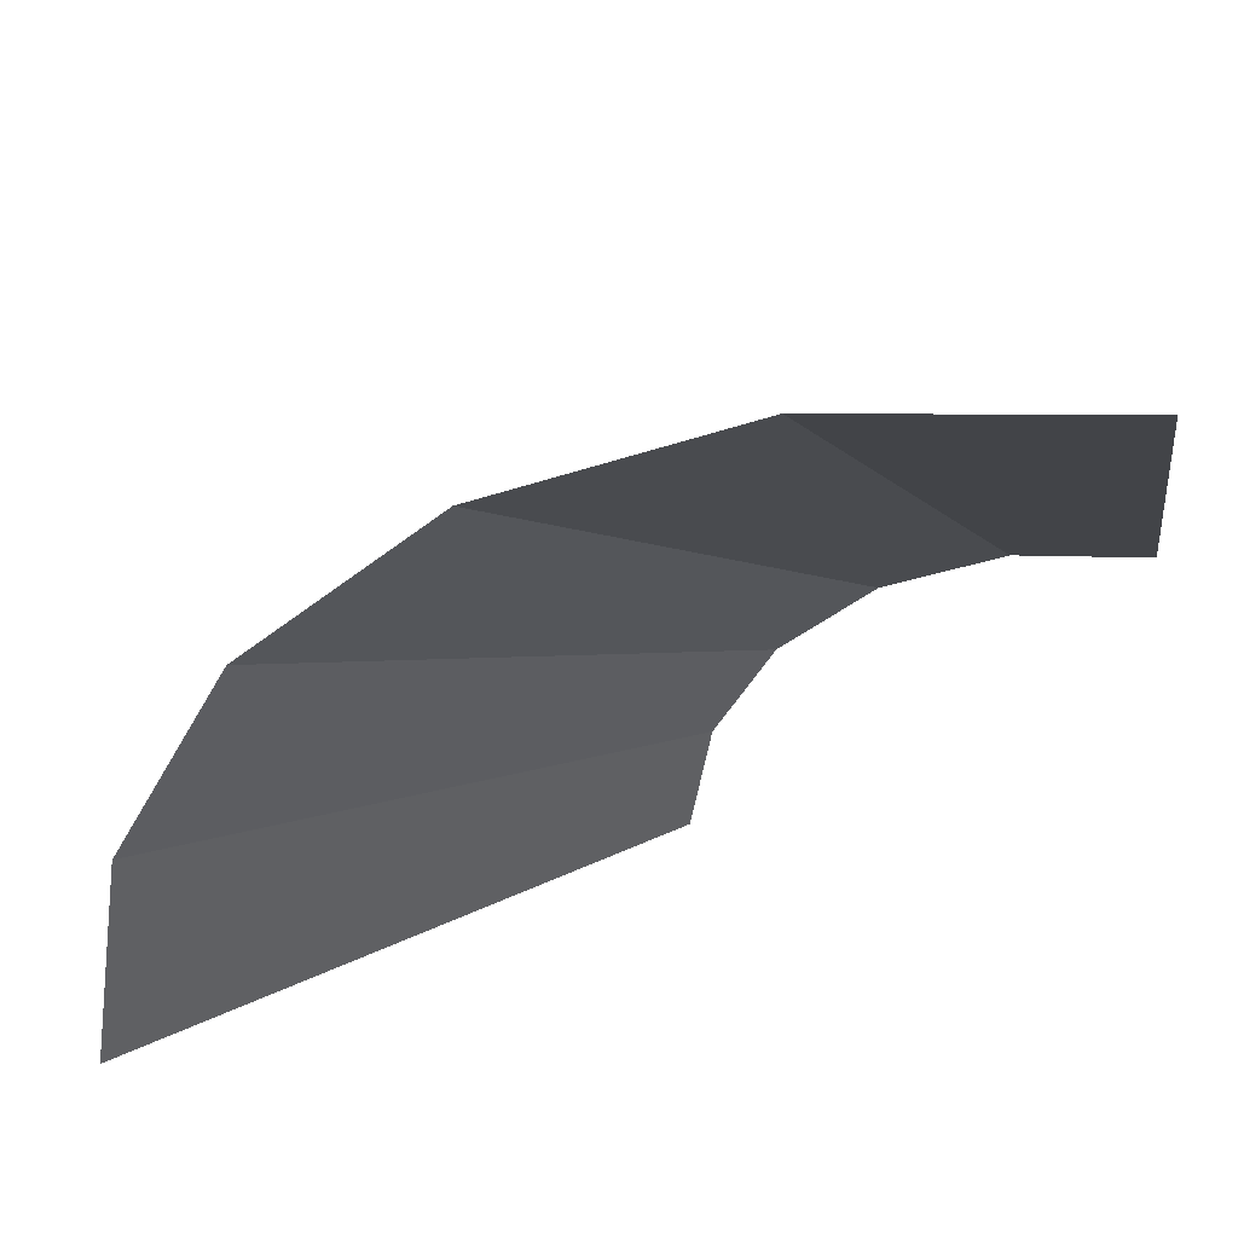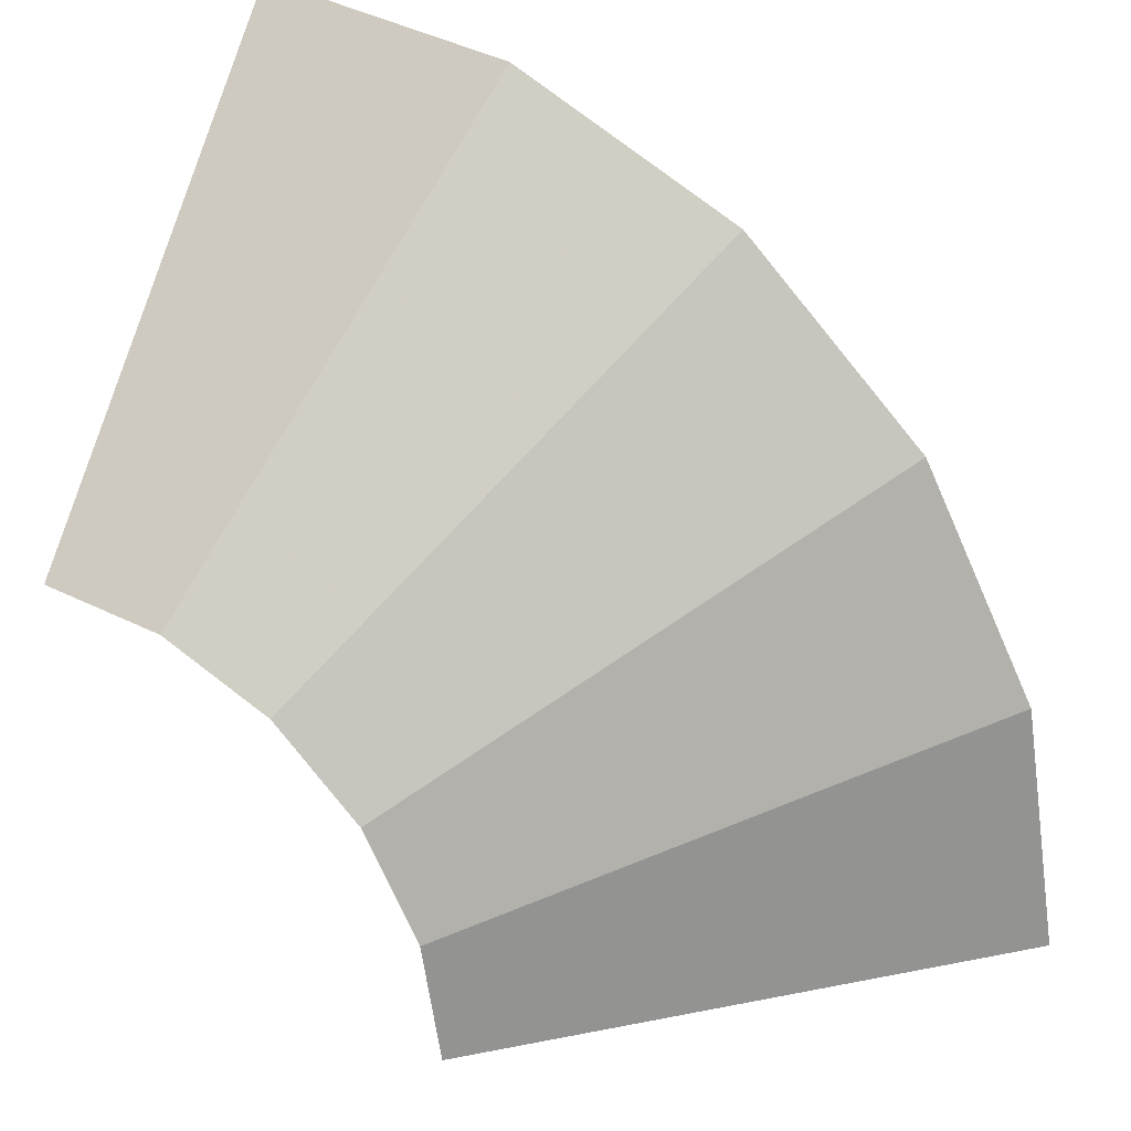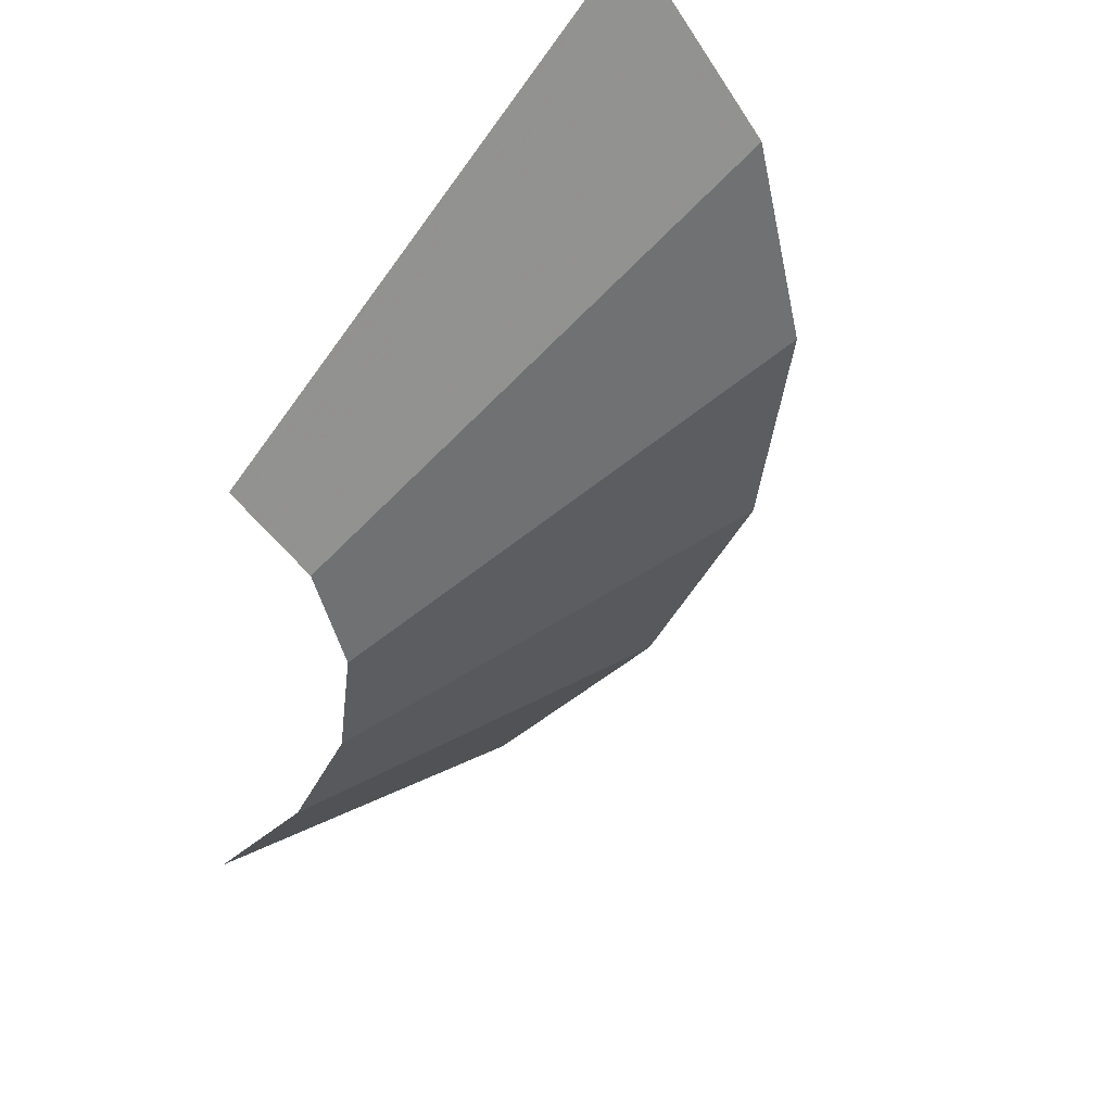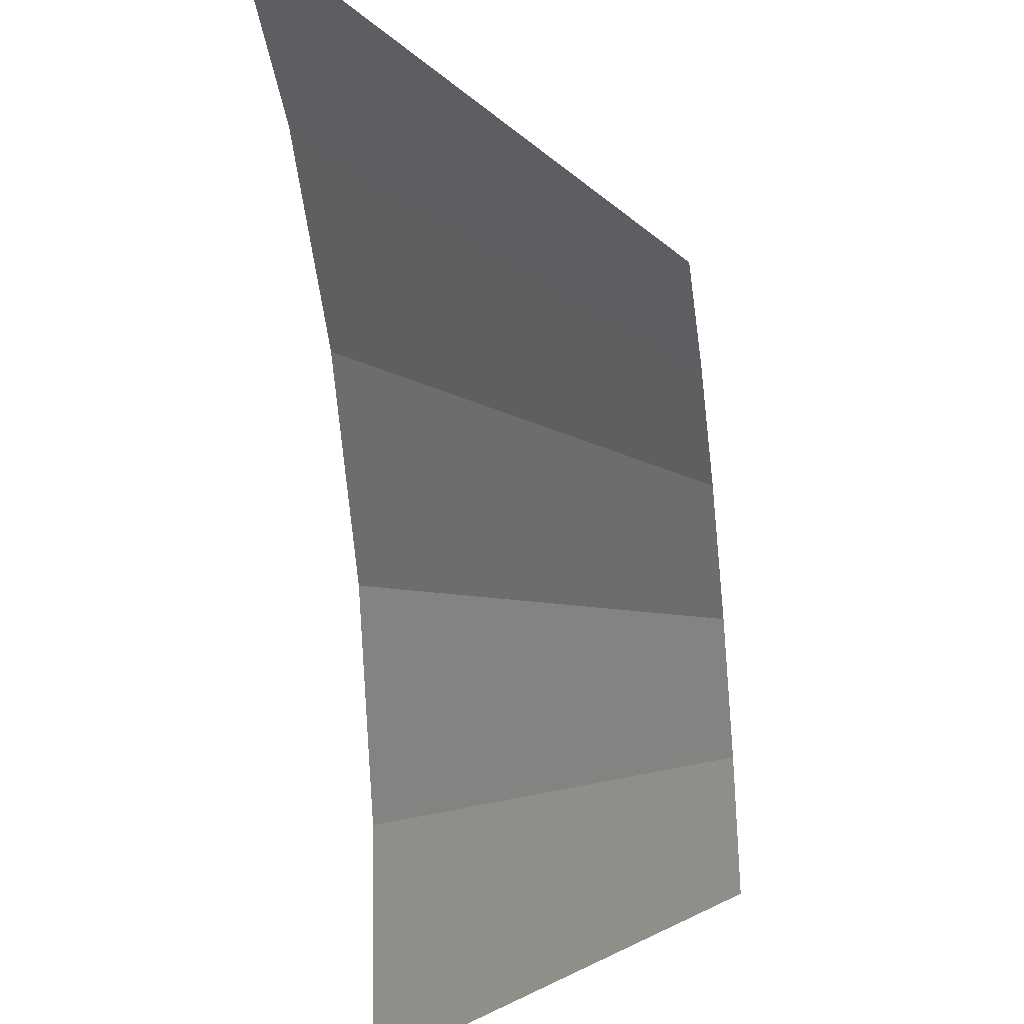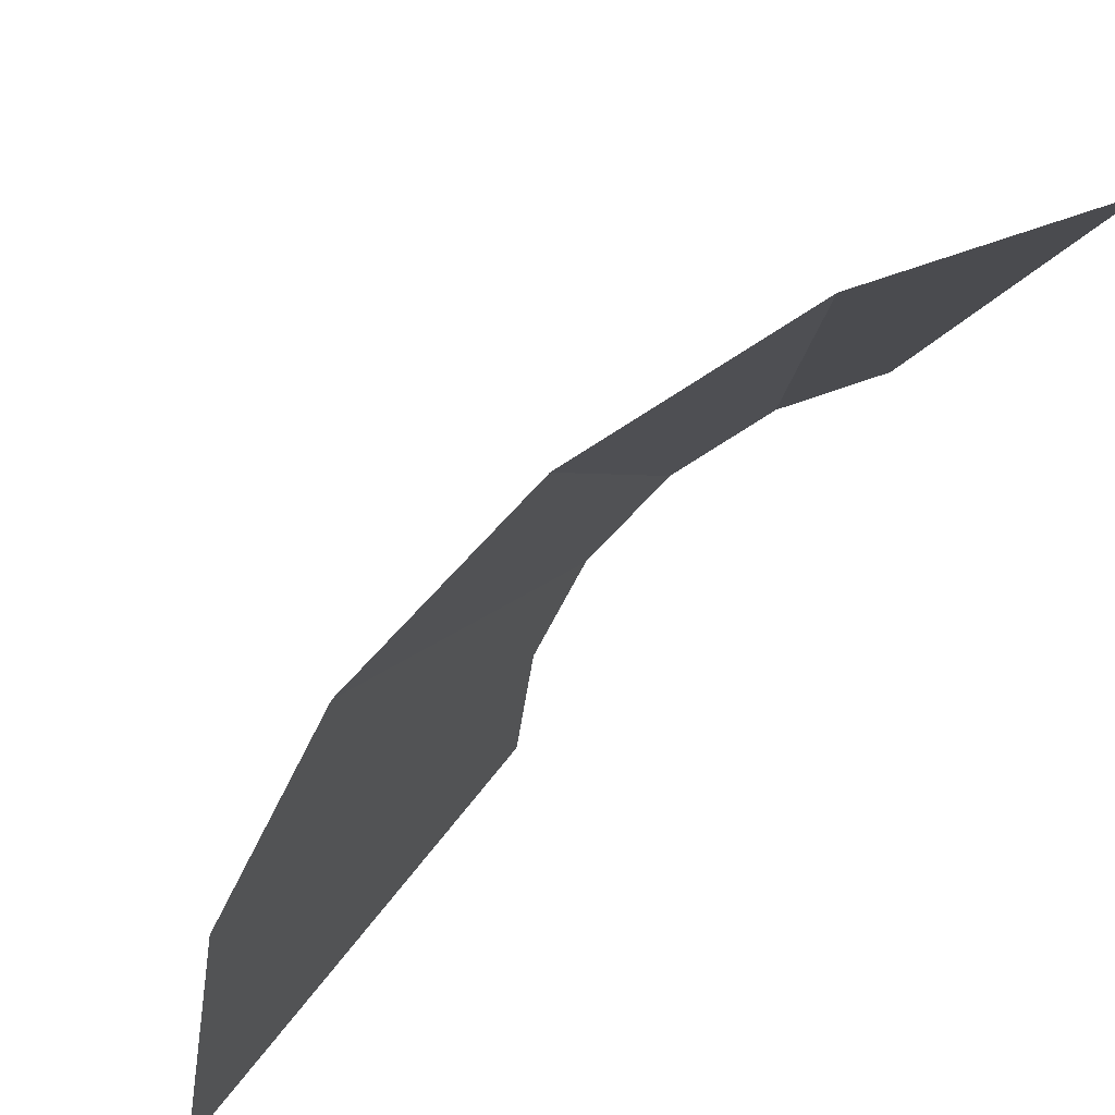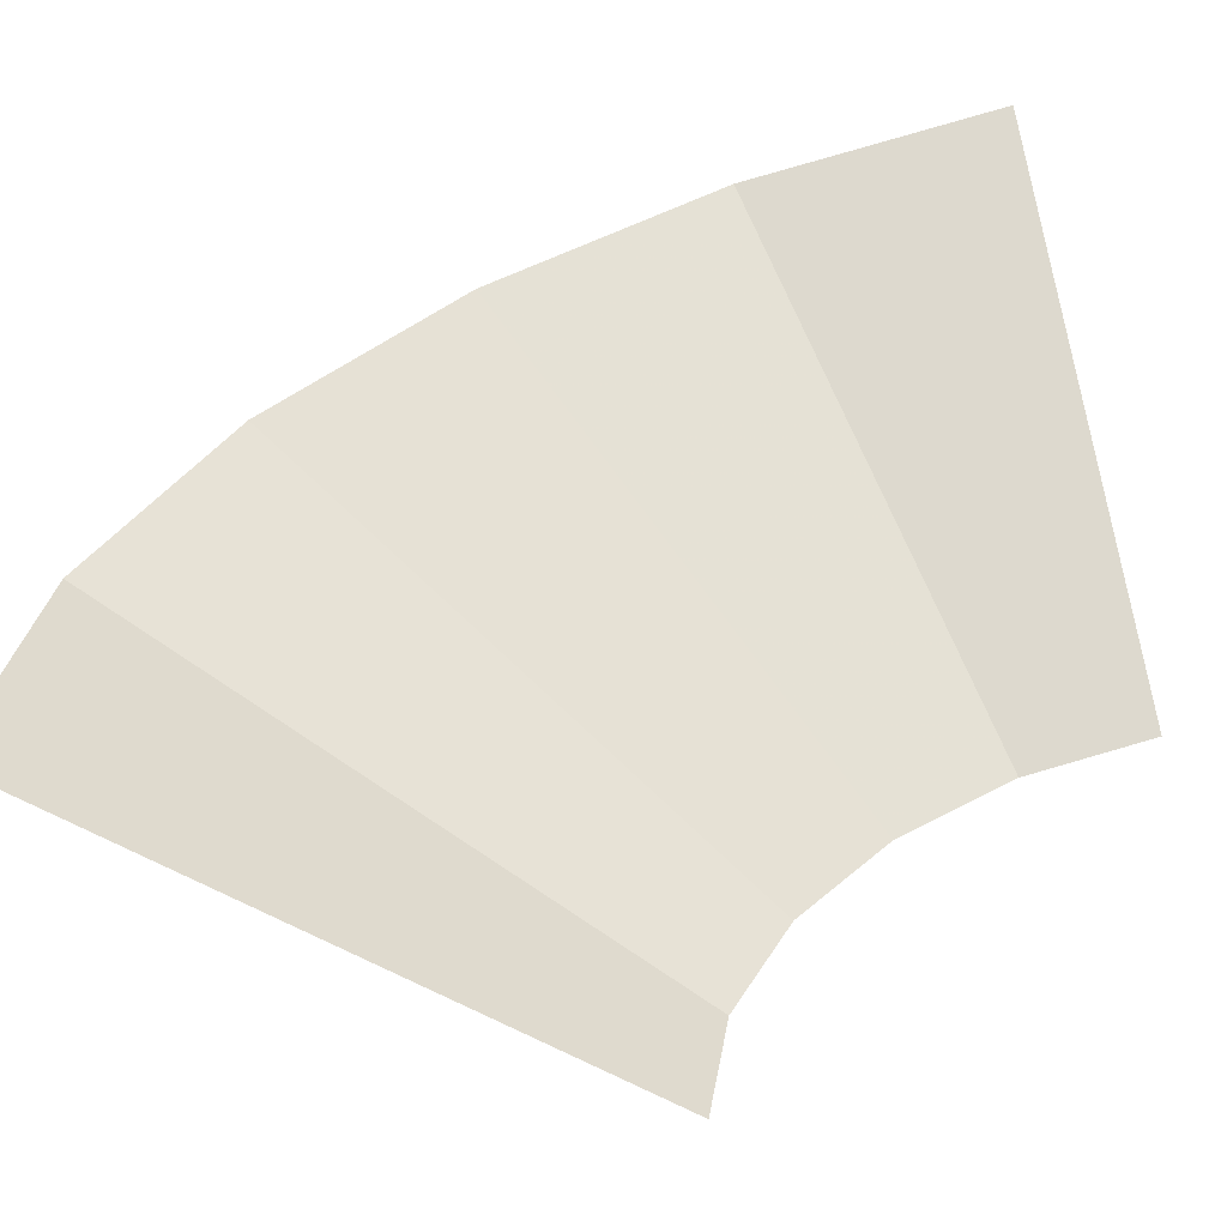
<metadata>
{"format":"obj","ext":"obj","renderer":"f3d","projection":"perspective","resolution":1024,"background":"white","views":[{"elev":39.9,"azim":13.0,"up":"+Y"},{"elev":29.5,"azim":-153.3,"up":"+Y"},{"elev":-41.6,"azim":128.6,"up":"+Z"},{"elev":-30.4,"azim":98.0,"up":"+Y"},{"elev":38.5,"azim":-18.1,"up":"+Y"},{"elev":-62.5,"azim":13.4,"up":"+Y"}]}
</metadata>
<code>
g fx_fbx_cylinder_05
v -0.0993 -0.1454 -0.00382
v -0.195 -0.2719 0.06703
v -0.1193 -0.2719 -0.00382
v -0.1713 -0.122 0.06703
v -0.04118 -0.03138 -0.00382
v -0.2707 -0.2719 0.1379
v -0.1024 0.01312 0.06703
v 0.04934 0.05915 -0.00382
v -0.2433 -0.09866 0.1379
v -0.3464 -0.2719 0.2087
v 0.004844 0.1204 0.06703
v 0.1634 0.1173 -0.00382
v -0.1637 0.05761 0.1379
v -0.3153 -0.07527 0.2087
v -0.4221 -0.2719 0.2796
v 0.14 0.1893 0.06703
v 0.2898 0.1373 -0.00382
v 0.2898 0.213 0.06703
v -0.03965 0.1816 0.1379
v 0.1166 0.2612 0.1379
v 0.2898 0.2887 0.1379
v -0.2249 0.1021 0.2087
v -0.3873 -0.05187 0.2796
v -0.4978 -0.2719 0.3504
v 0.09323 0.3332 0.2087
v 0.2898 0.3644 0.2087
v -0.08414 0.2429 0.2087
v -0.2861 0.1466 0.2796
v -0.4593 -0.02848 0.3504
v -0.5735 -0.2719 0.4213
v -0.5313 -0.00509 0.4213
v -0.3474 0.1911 0.3504
v -0.4086 0.2356 0.4213
v -0.1286 0.3041 0.2796
v 0.06984 0.4052 0.2796
v 0.2898 0.4401 0.2796
v -0.1731 0.3653 0.3504
v -0.2176 0.4266 0.4213
v 0.04644 0.4772 0.3504
v 0.2898 0.5158 0.3504
v 0.02305 0.5492 0.4213
v 0.2898 0.5915 0.4213
g fx_fbx_cylinder_05_0
f 3 2 1
f 2 4 1
f 1 4 5
f 2 6 4
f 4 7 5
f 5 7 8
f 6 9 4
f 4 9 7
f 6 10 9
f 7 11 8
f 8 11 12
f 9 13 7
f 7 13 11
f 10 14 9
f 9 14 13
f 10 15 14
f 11 16 12
f 12 16 17
f 16 18 17
f 13 19 11
f 11 19 16
f 16 20 18
f 19 20 16
f 20 21 18
f 14 22 13
f 13 22 19
f 15 23 14
f 14 23 22
f 15 24 23
f 20 25 21
f 25 26 21
f 19 27 20
f 22 27 19
f 27 25 20
f 23 28 22
f 22 28 27
f 24 29 23
f 23 29 28
f 24 30 29
f 30 31 29
f 29 31 32
f 29 32 28
f 31 33 32
f 28 34 27
f 27 34 25
f 28 32 34
f 25 35 26
f 34 35 25
f 35 36 26
f 32 33 37
f 32 37 34
f 34 37 35
f 33 38 37
f 35 39 36
f 37 39 35
f 37 38 39
f 39 40 36
f 38 41 39
f 39 41 40
f 41 42 40

</code>
